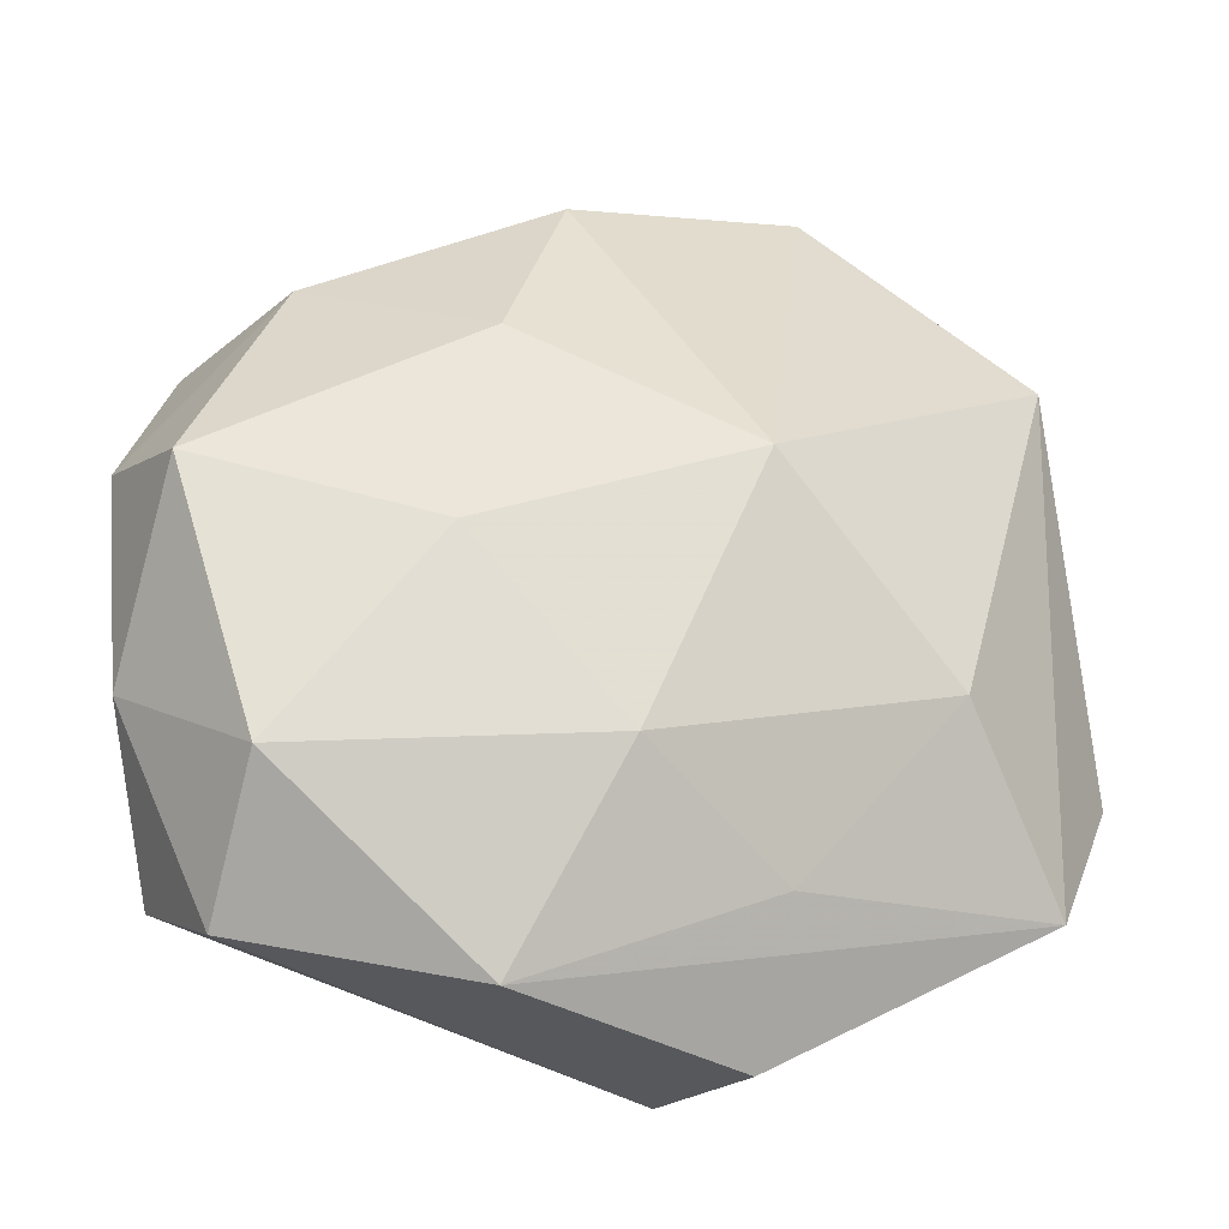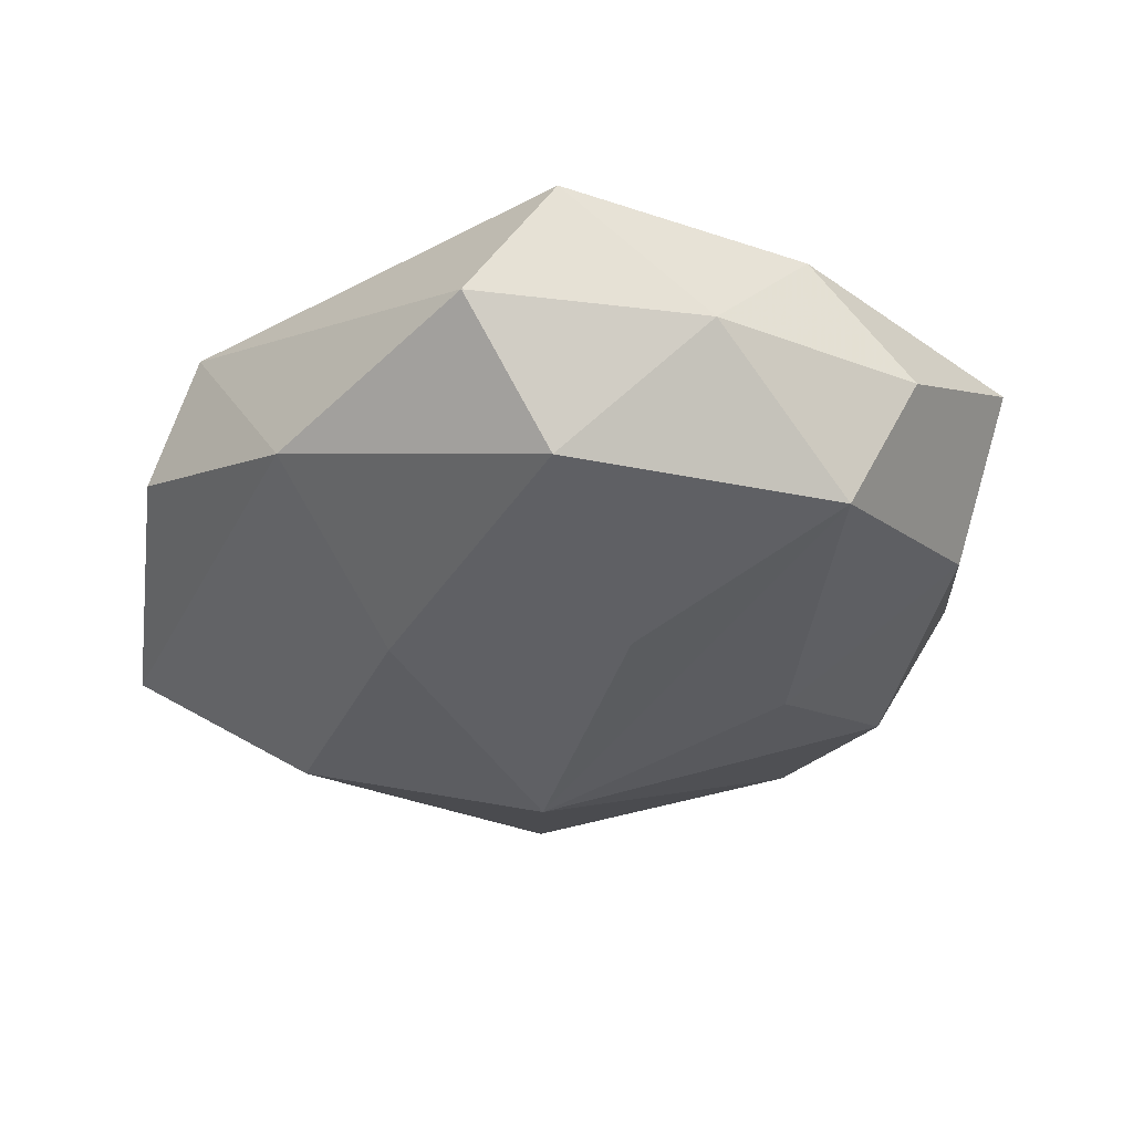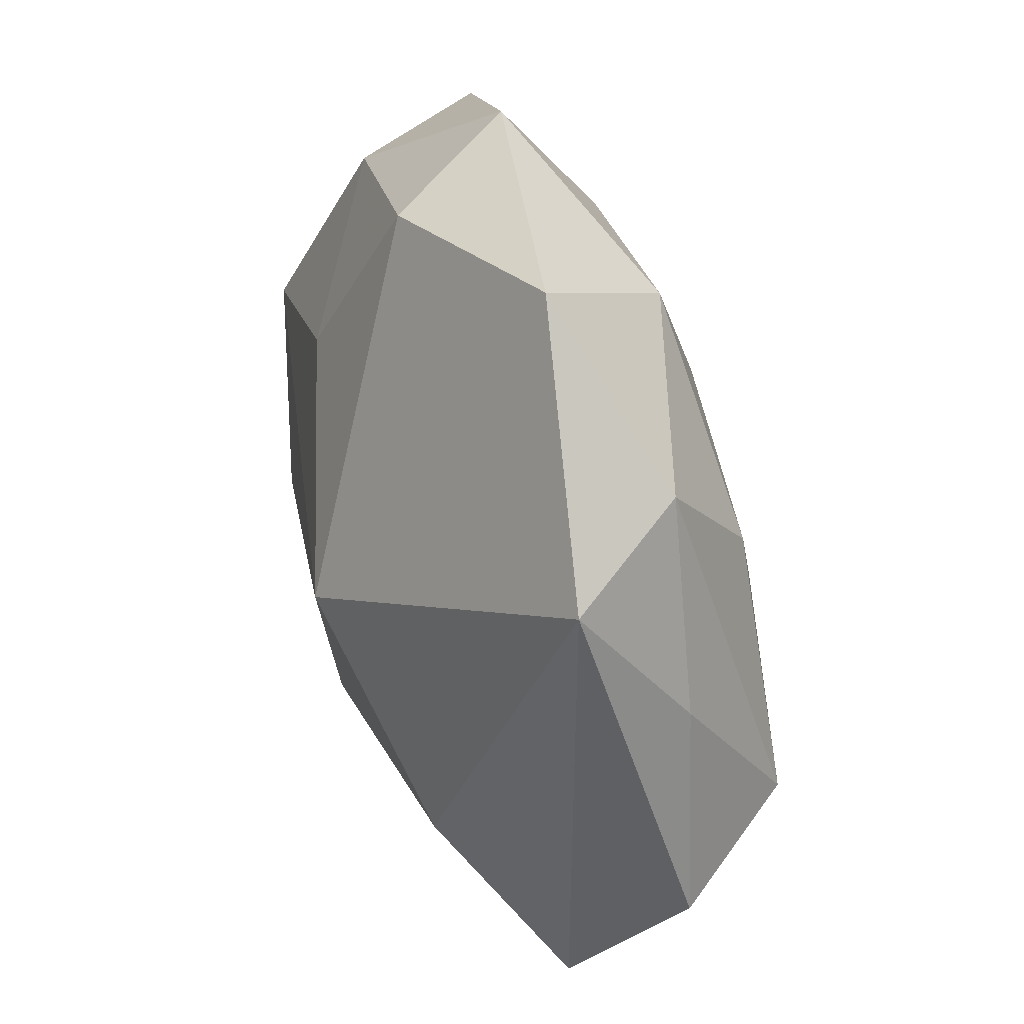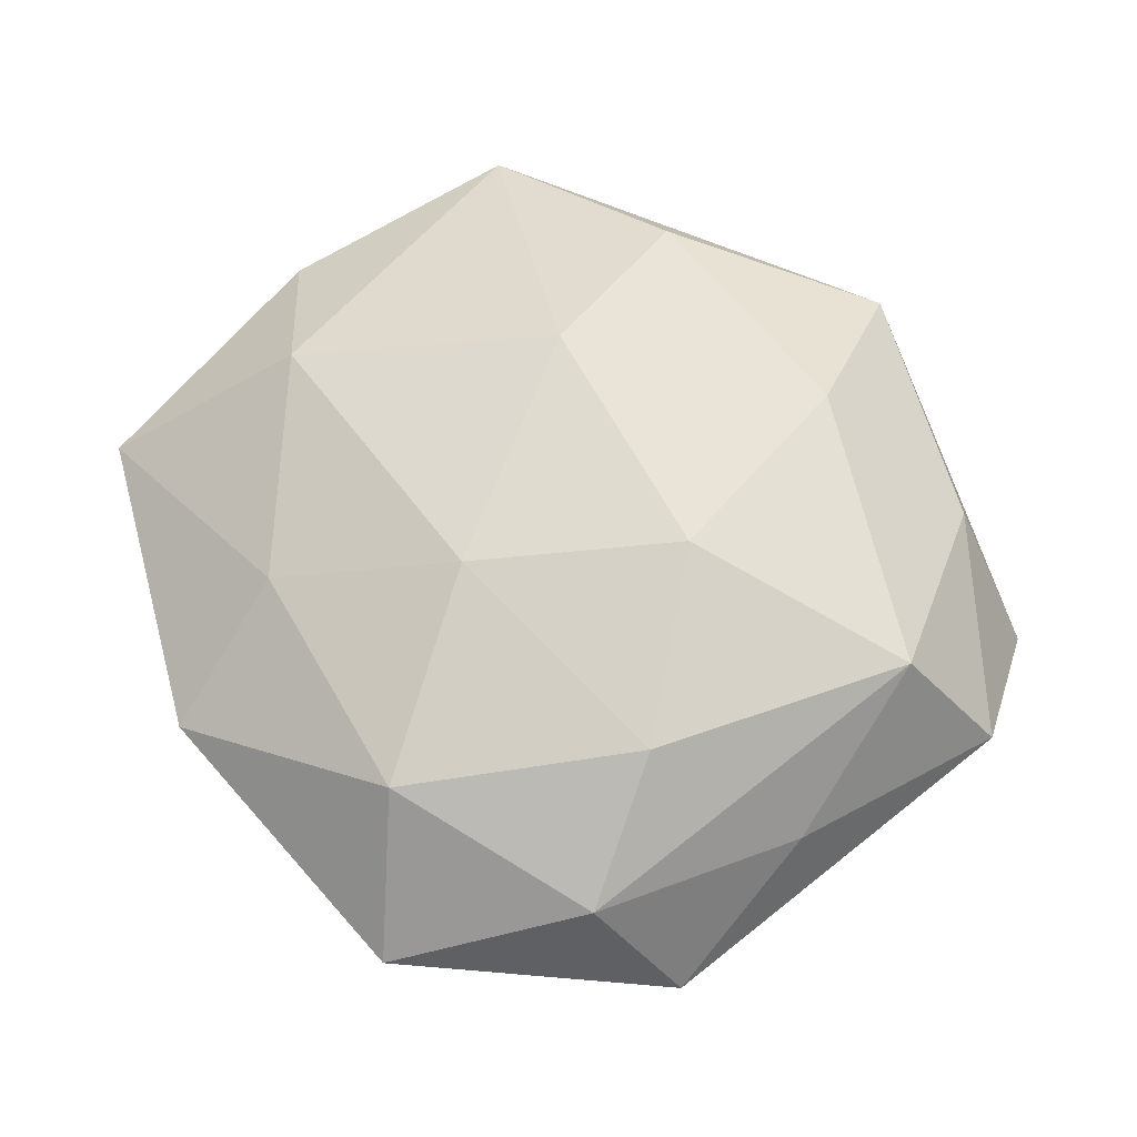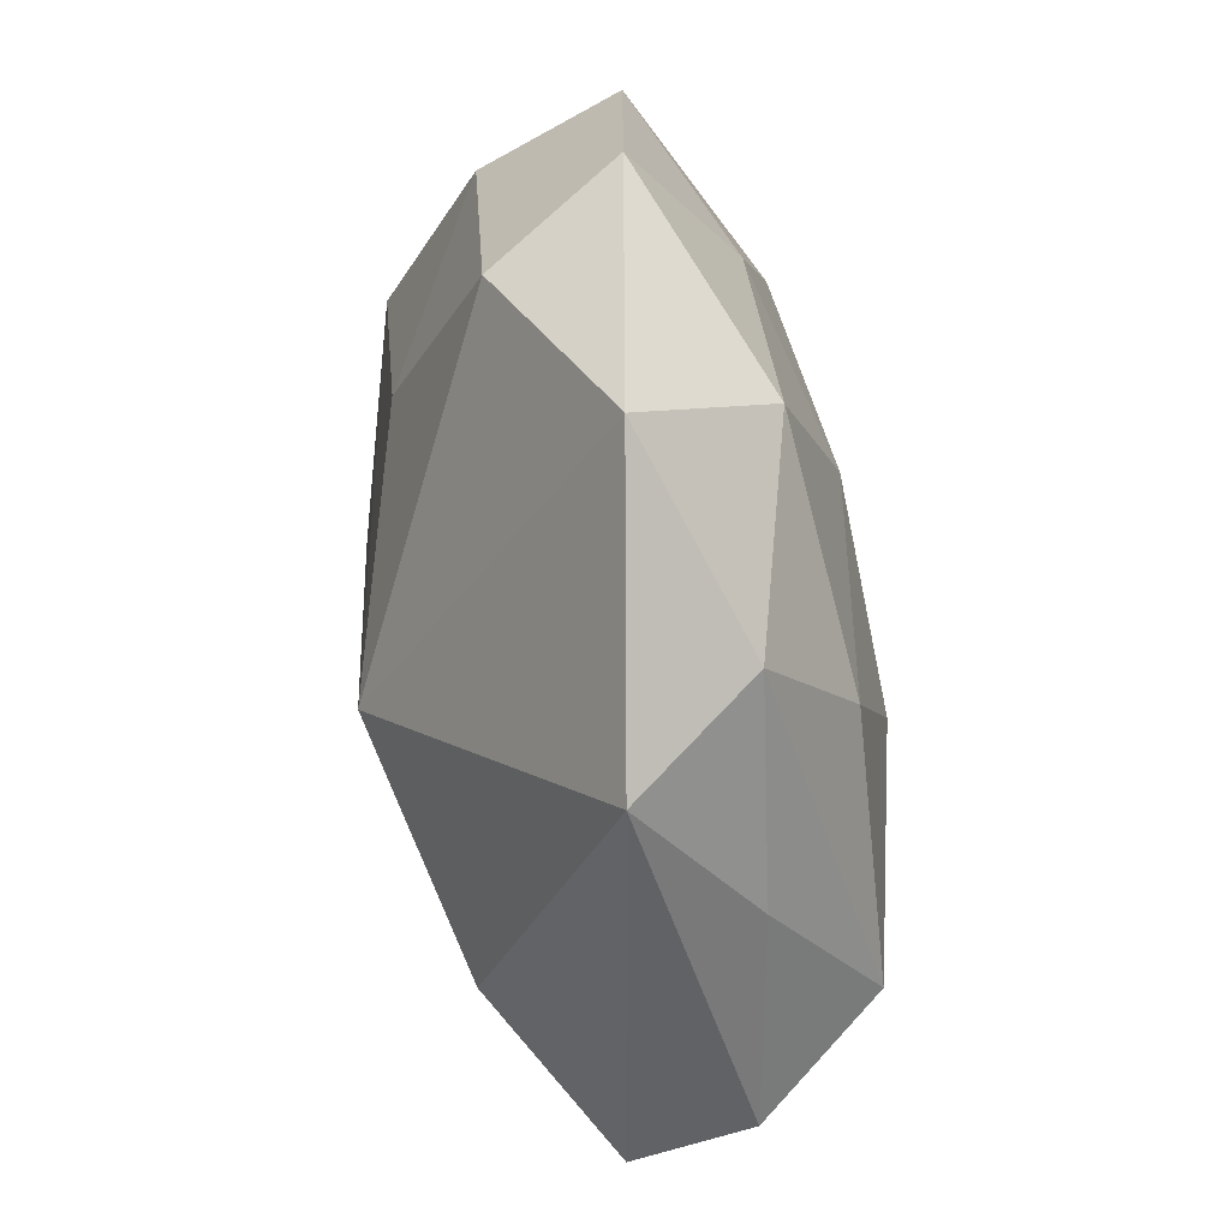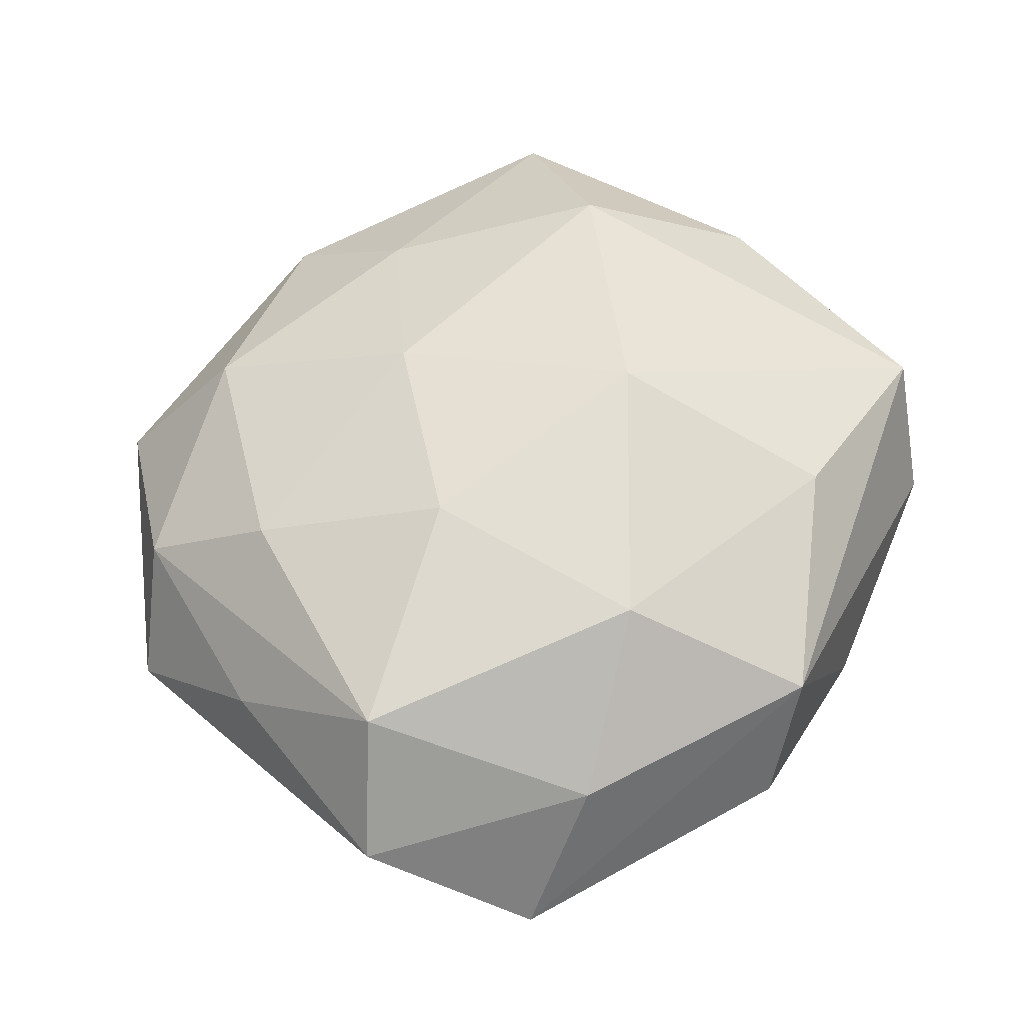
<metadata>
{"format":"obj","ext":"obj","renderer":"f3d","projection":"perspective","resolution":1024,"background":"white","views":[{"elev":-29.5,"azim":170.8,"up":"+Y"},{"elev":-35.9,"azim":55.1,"up":"+Z"},{"elev":43.1,"azim":-108.1,"up":"+Y"},{"elev":59.7,"azim":-135.2,"up":"+Z"},{"elev":49.1,"azim":-100.7,"up":"+Y"},{"elev":57.9,"azim":-53.7,"up":"+Z"}]}
</metadata>
<code>
v 0.03652 -0.02568 0.007545
v 0.007829 -0.006443 0.02294
v 0.03141 -0.03227 -0.004505
v -0.03943 0.02463 -0.006787
v 0.04052 -0.01137 -0.003666
v -0.02649 0.01626 0.01432
v -0.03141 0.02858 0.005026
v 0.01081 0.01957 -0.01722
v 0.008991 -0.03743 -0.01041
v -0.01086 0.005448 -0.02388
v -0.0004526 -0.01931 -0.01956
v -0.01414 -0.02833 -0.01152
v 0.02818 0.02807 -0.007056
v -0.04549 -0.01218 0.003096
v -0.01359 -0.02183 0.01879
v -0.006609 -0.03895 0.01071
v -0.03805 -0.02744 -0.006371
v 0.01431 -0.001867 -0.0203
v 0.02696 0.01179 0.019
v 0.04081 -0.0003975 0.008269
v 0.004353 0.03786 -0.009933
v -0.001794 0.01623 0.01868
v 0.01147 0.04246 0.002662
v 0.02921 -0.02109 -0.0162
v -0.01271 -0.04026 -0.001603
v 0.03754 0.02729 0.007573
v 0.04244 0.01054 -0.002181
v 0.01257 0.02843 0.01306
v -0.01598 0.0003665 0.02031
v -0.01855 0.04387 -0.002947
v -0.03774 -0.006965 0.01503
v -0.02833 -0.0274 0.007375
v 0.01321 -0.02747 0.01531
v 0.03725 0.005822 -0.01489
v -0.03979 0.009144 0.004238
v -0.01099 0.03484 0.01095
v -0.02785 -0.01261 -0.01719
f 25 16 17
f 1 16 3
f 16 1 33
f 19 1 20
f 19 20 26
f 21 10 30
f 9 25 17
f 3 16 9
f 16 25 9
f 3 9 24
f 24 9 11
f 17 16 32
f 32 14 17
f 4 14 35
f 30 10 4
f 17 14 4
f 5 20 1
f 5 1 3
f 3 24 5
f 5 24 34
f 19 26 28
f 27 26 20
f 27 5 34
f 20 5 27
f 8 34 10
f 10 21 8
f 23 21 30
f 30 36 23
f 36 28 23
f 23 28 26
f 13 27 34
f 26 27 13
f 34 8 13
f 13 8 21
f 13 23 26
f 21 23 13
f 12 9 17
f 11 9 12
f 18 11 10
f 18 24 11
f 10 34 18
f 34 24 18
f 17 4 37
f 37 4 10
f 10 11 37
f 37 12 17
f 11 12 37
f 7 4 35
f 7 36 30
f 30 4 7
f 15 32 16
f 16 33 15
f 19 28 22
f 22 28 36
f 36 7 6
f 6 22 36
f 29 22 6
f 29 15 2
f 19 22 2
f 2 22 29
f 2 15 33
f 2 1 19
f 2 33 1
f 29 6 31
f 31 15 29
f 35 14 31
f 14 32 31
f 32 15 31
f 31 7 35
f 31 6 7

</code>
